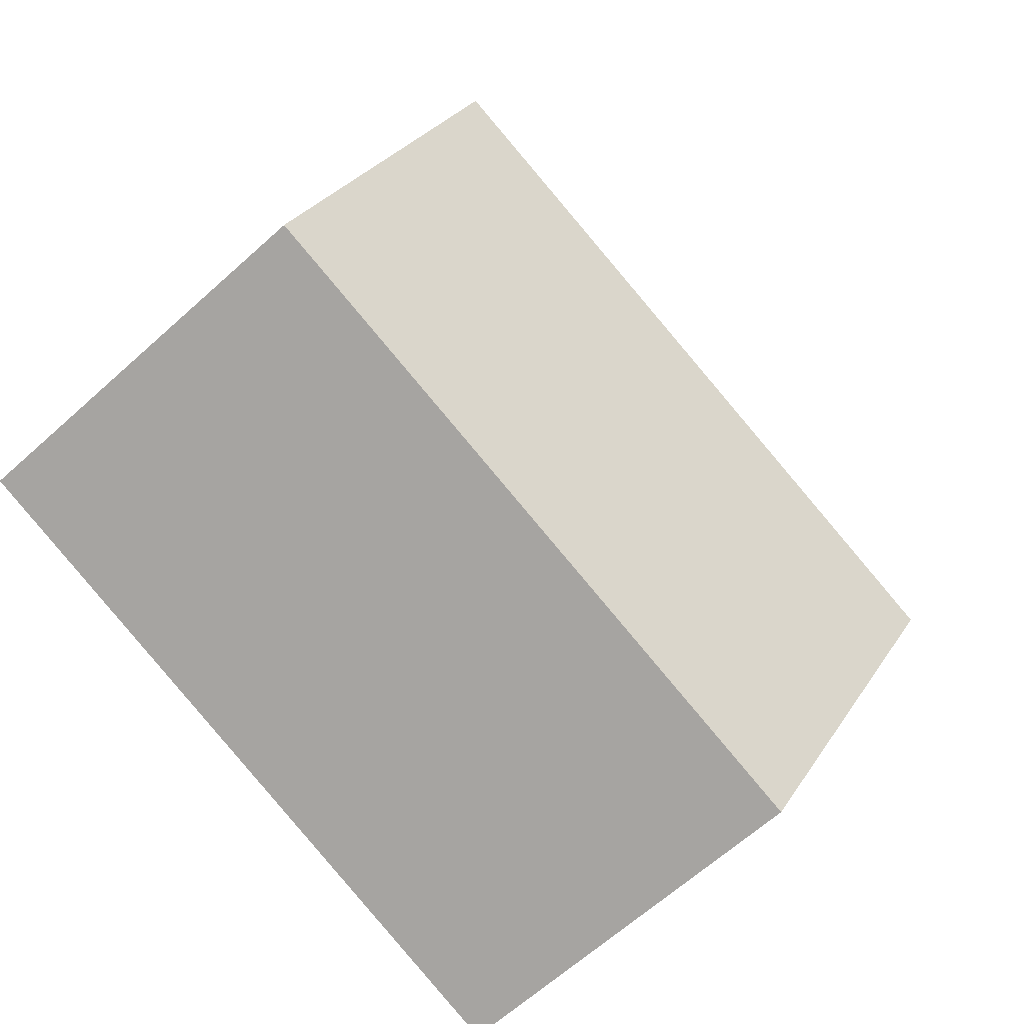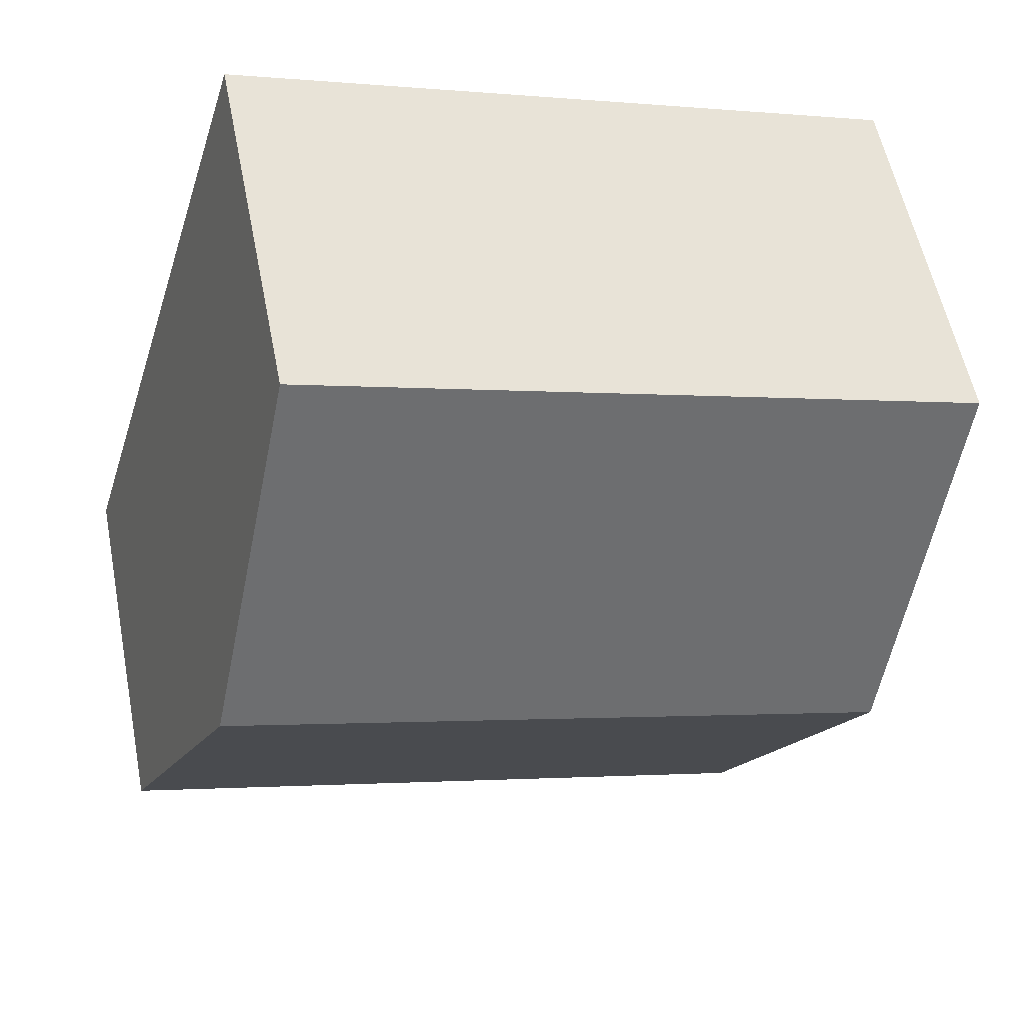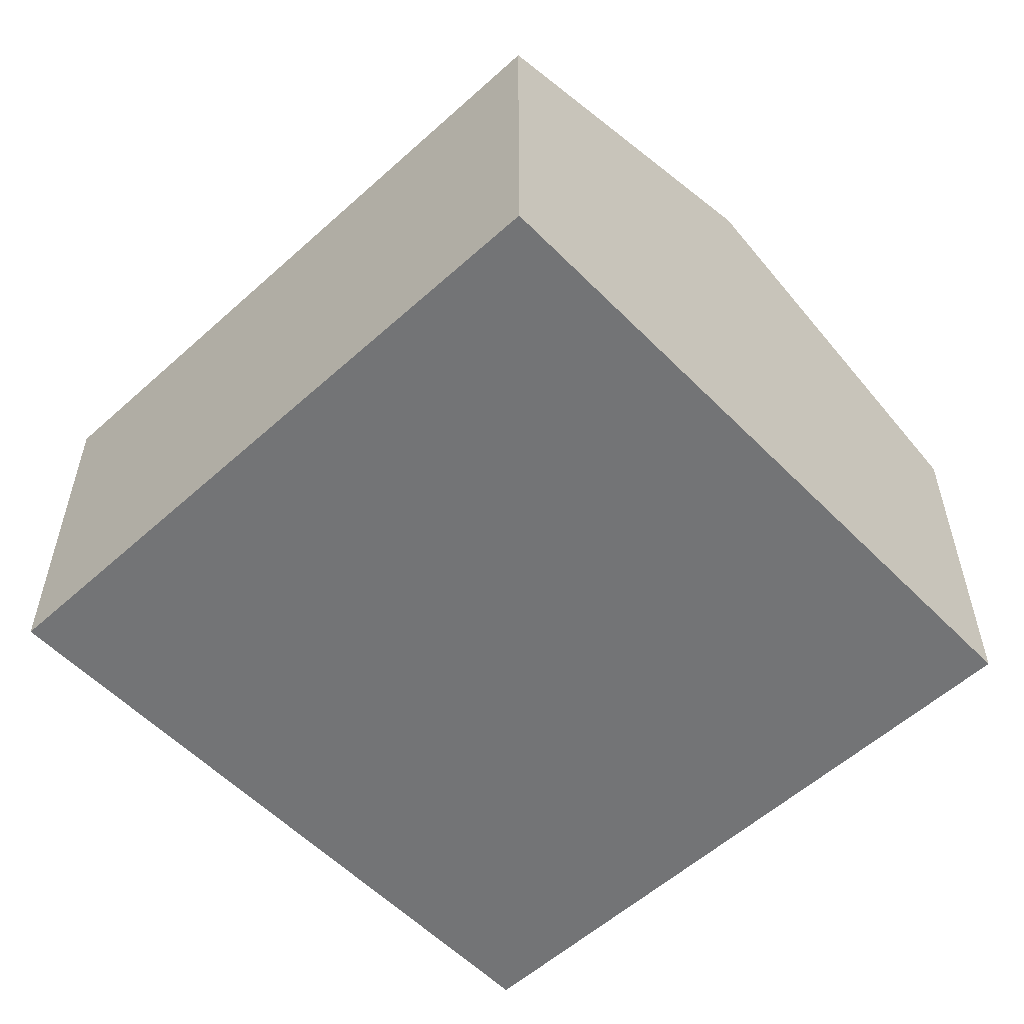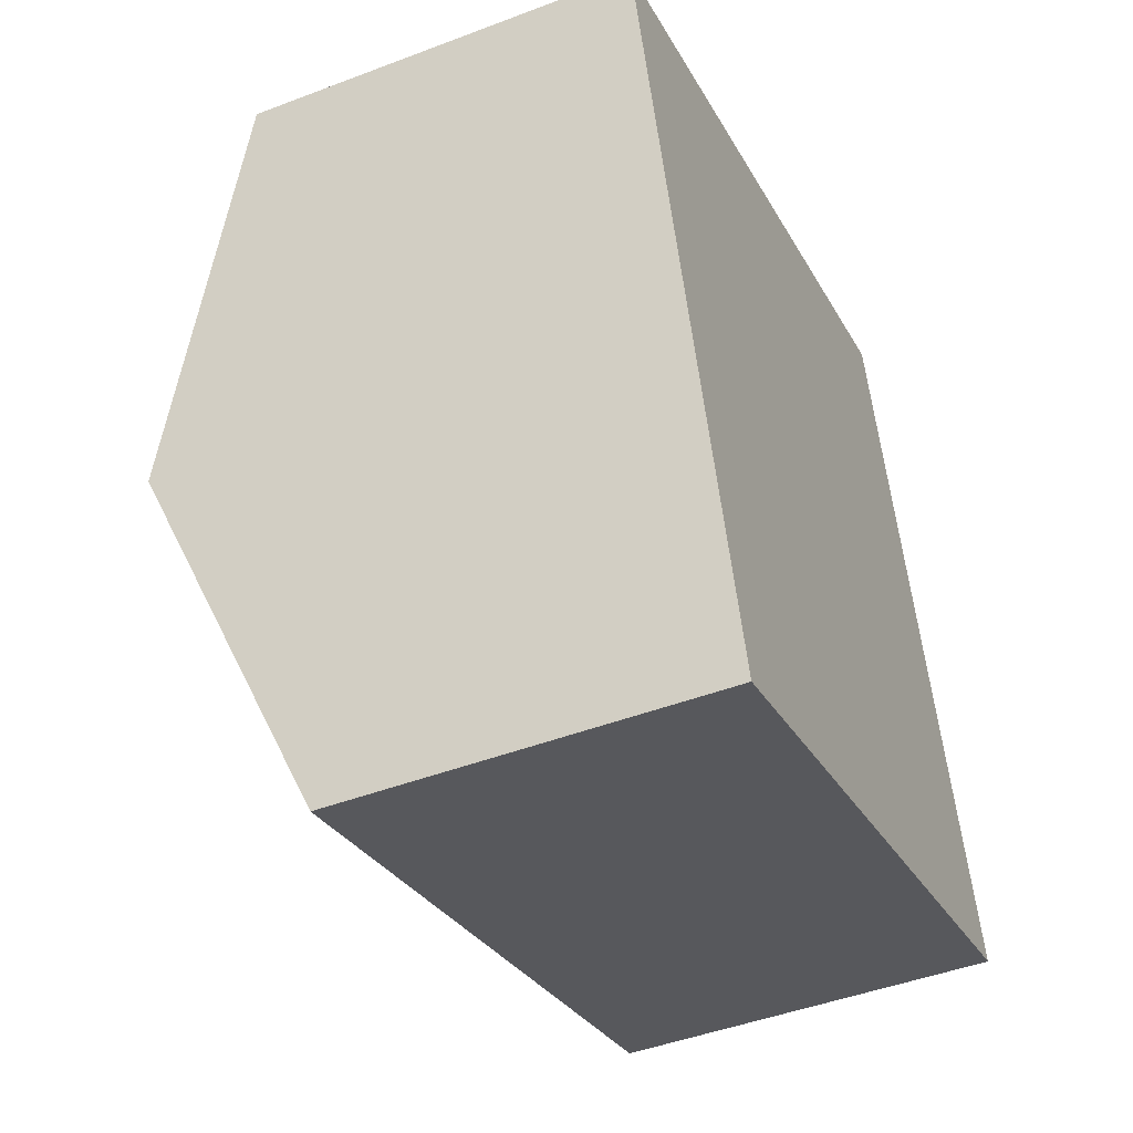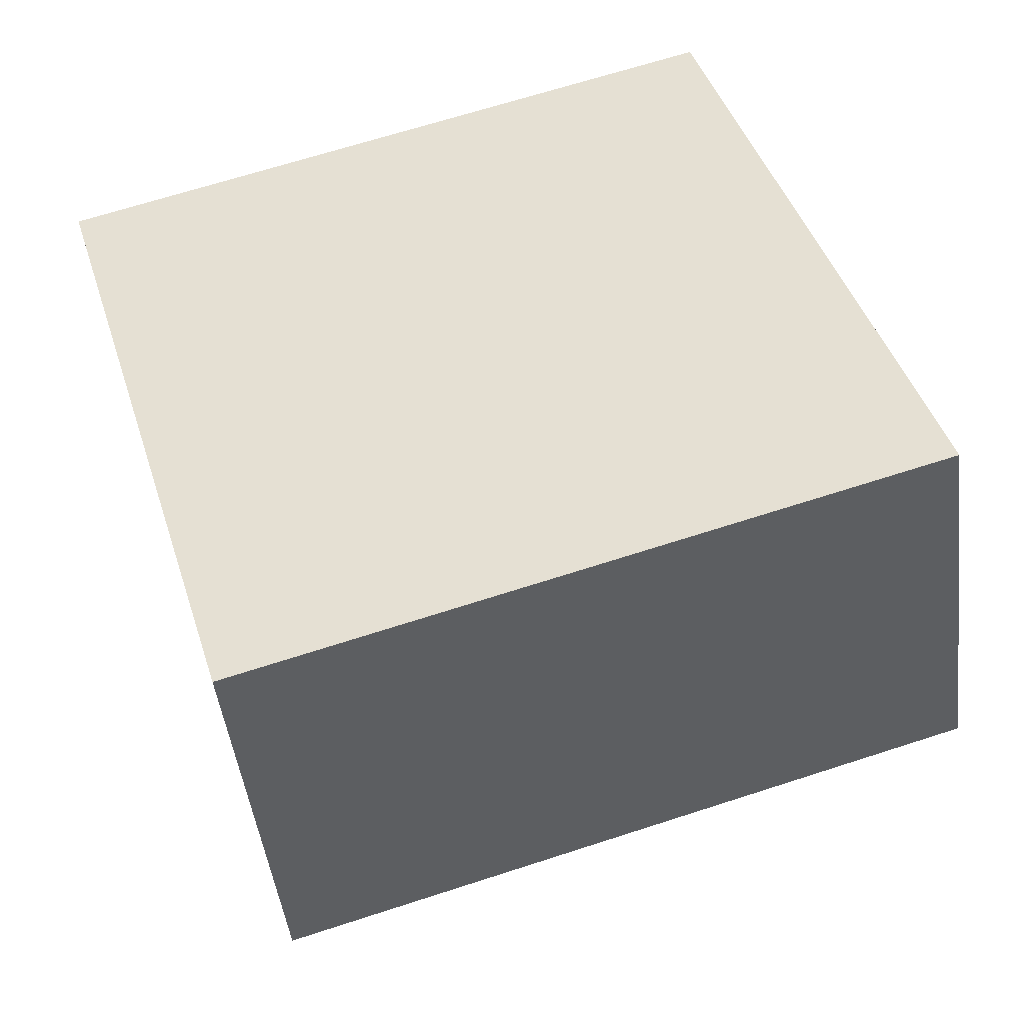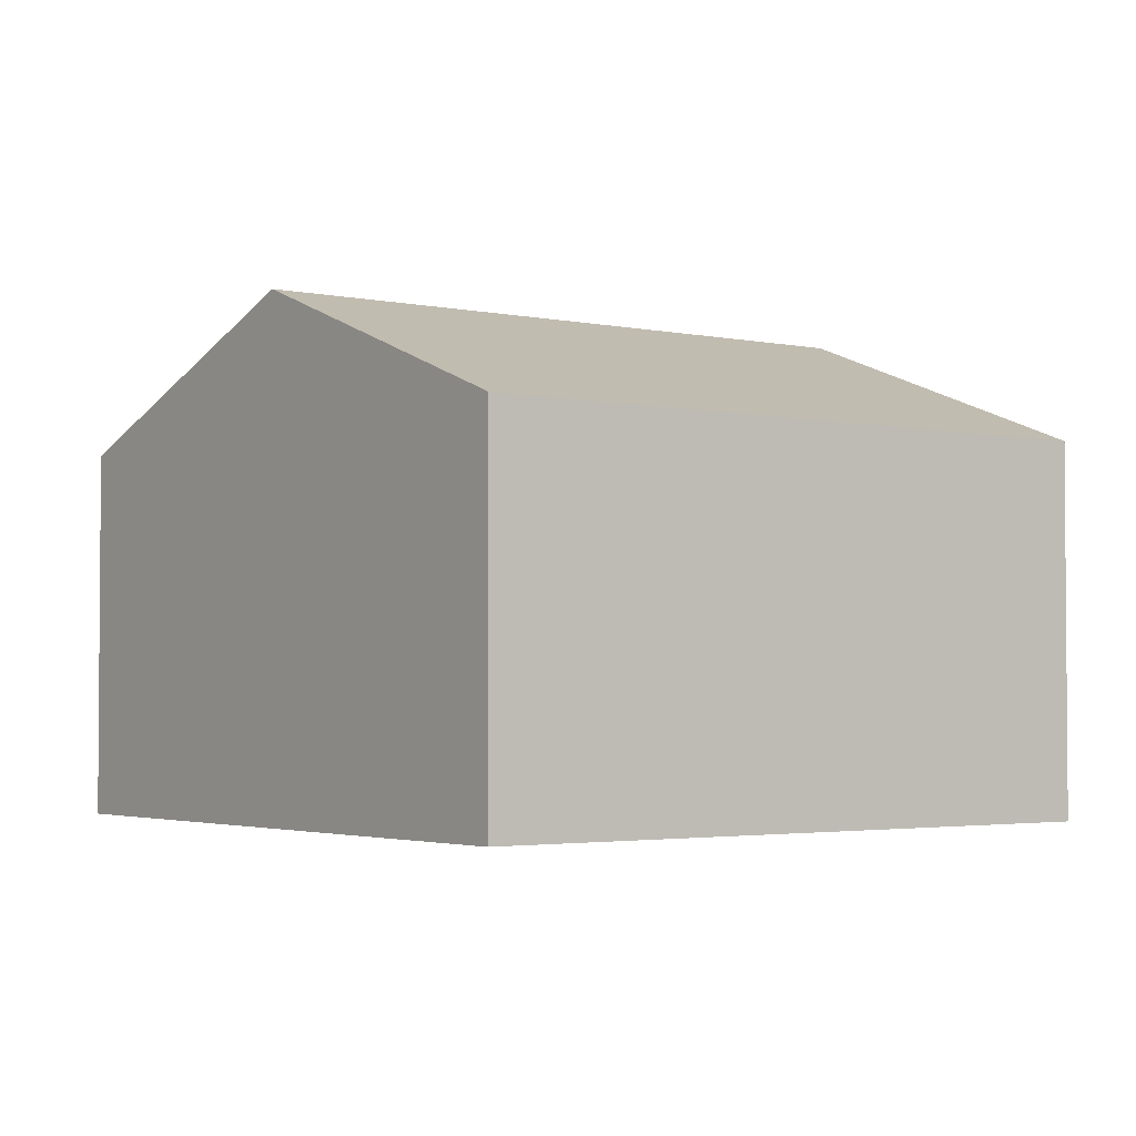
<metadata>
{"format":"obj","ext":"obj","renderer":"f3d","projection":"perspective","resolution":1024,"background":"white","views":[{"elev":-63.9,"azim":132.4,"up":"+Z"},{"elev":56.1,"azim":168.9,"up":"+Z"},{"elev":-56.1,"azim":-153.4,"up":"+Y"},{"elev":-45.6,"azim":-66.3,"up":"+Z"},{"elev":-46.0,"azim":7.0,"up":"+Z"},{"elev":-2.8,"azim":126.6,"up":"+Y"}]}
</metadata>
<code>
v  1.028 1.866 -3.4
v  3.818 2.519 -0.701
v  4.332 1.866 -2.402
v  0.514 2.519 -1.7
v  3.305 1.866 0.999
v  0 1.866 1.143e-16
v  0 0 0
v  3.305 -6.117e-17 0.999
v  3.818 4.292e-17 -0.701
v  4.332 1.471e-16 -2.402
v  1.028 2.082e-16 -3.4
v  0.514 1.041e-16 -1.7
g defaultobject
f 1 2 3
f 2 1 4
f 5 4 6
f 4 5 2
f 7 5 6
f 5 7 8
f 8 2 5
f 2 8 3
f 3 8 9
f 3 9 10
f 10 1 3
f 1 10 11
f 4 7 6
f 7 4 1
f 7 1 12
f 12 1 11
f 9 11 10
f 11 9 8
f 11 8 12
f 12 8 7

</code>
